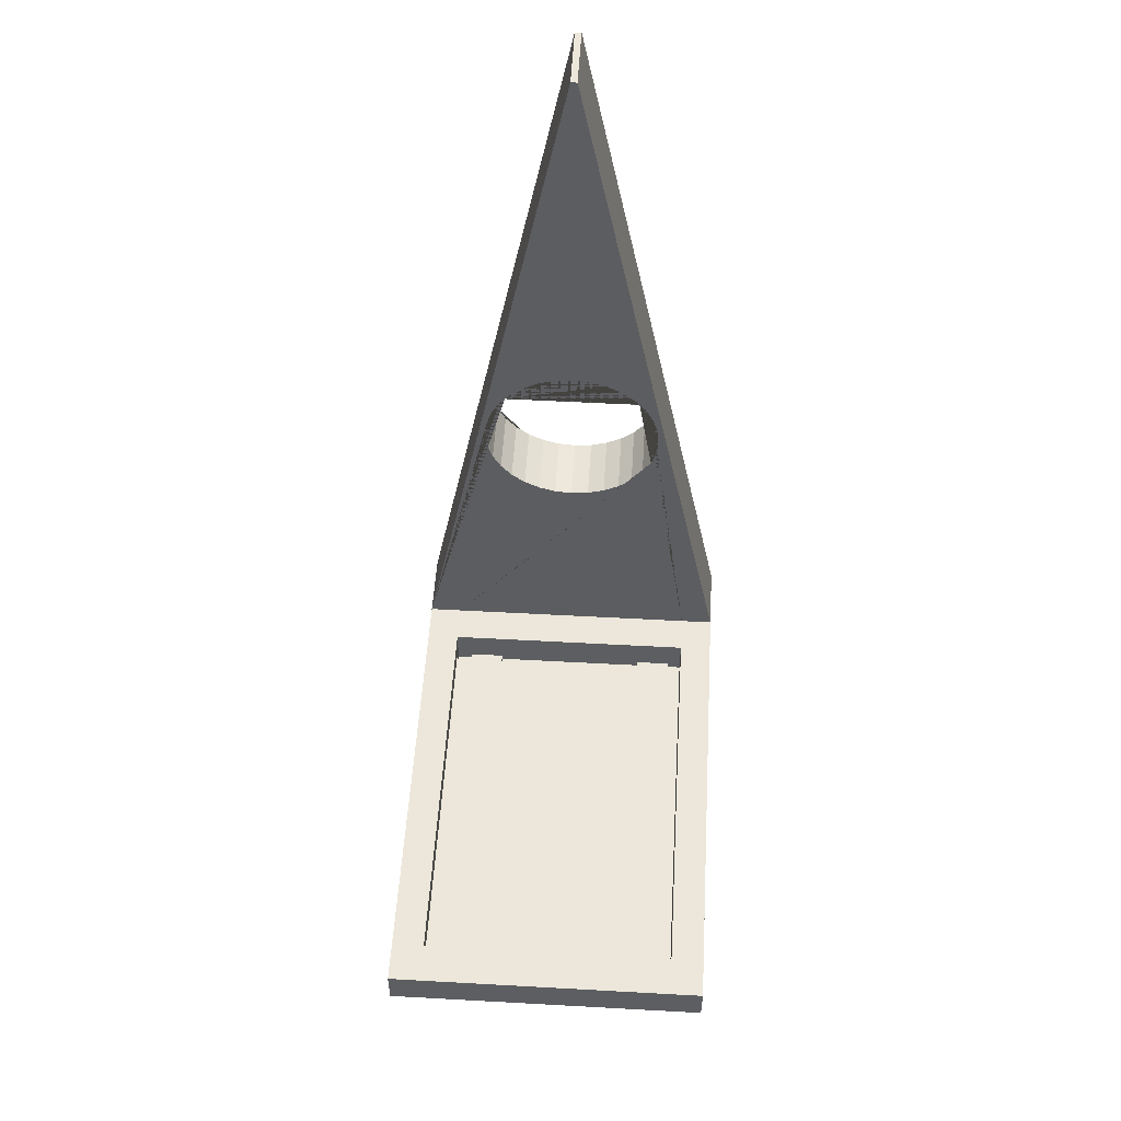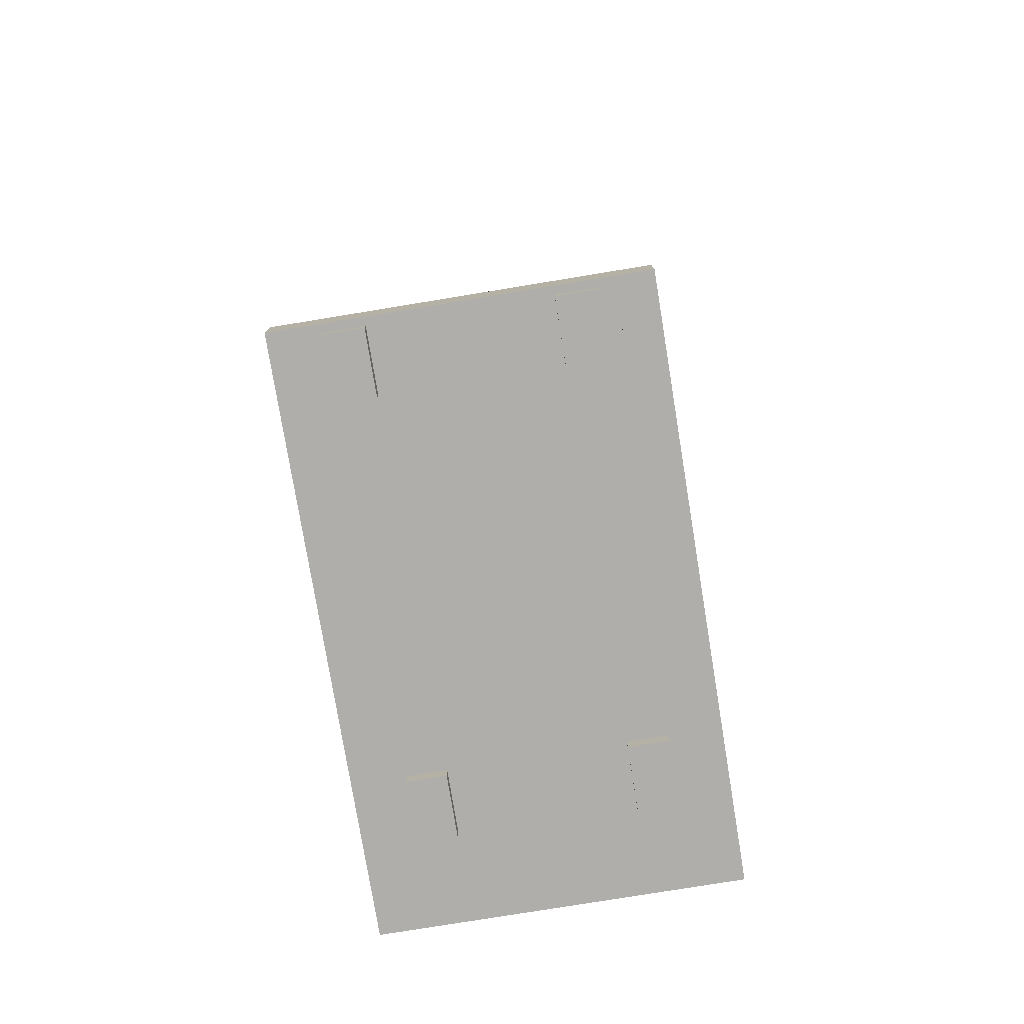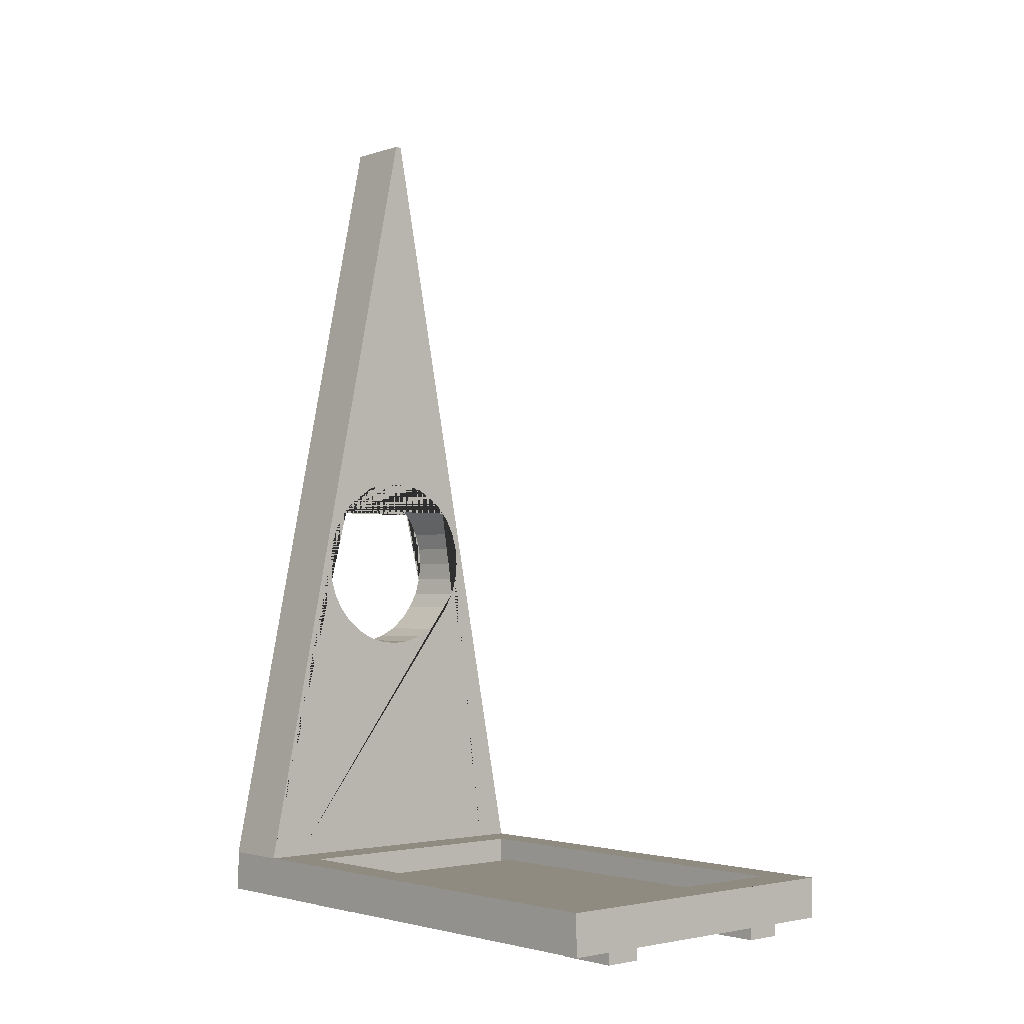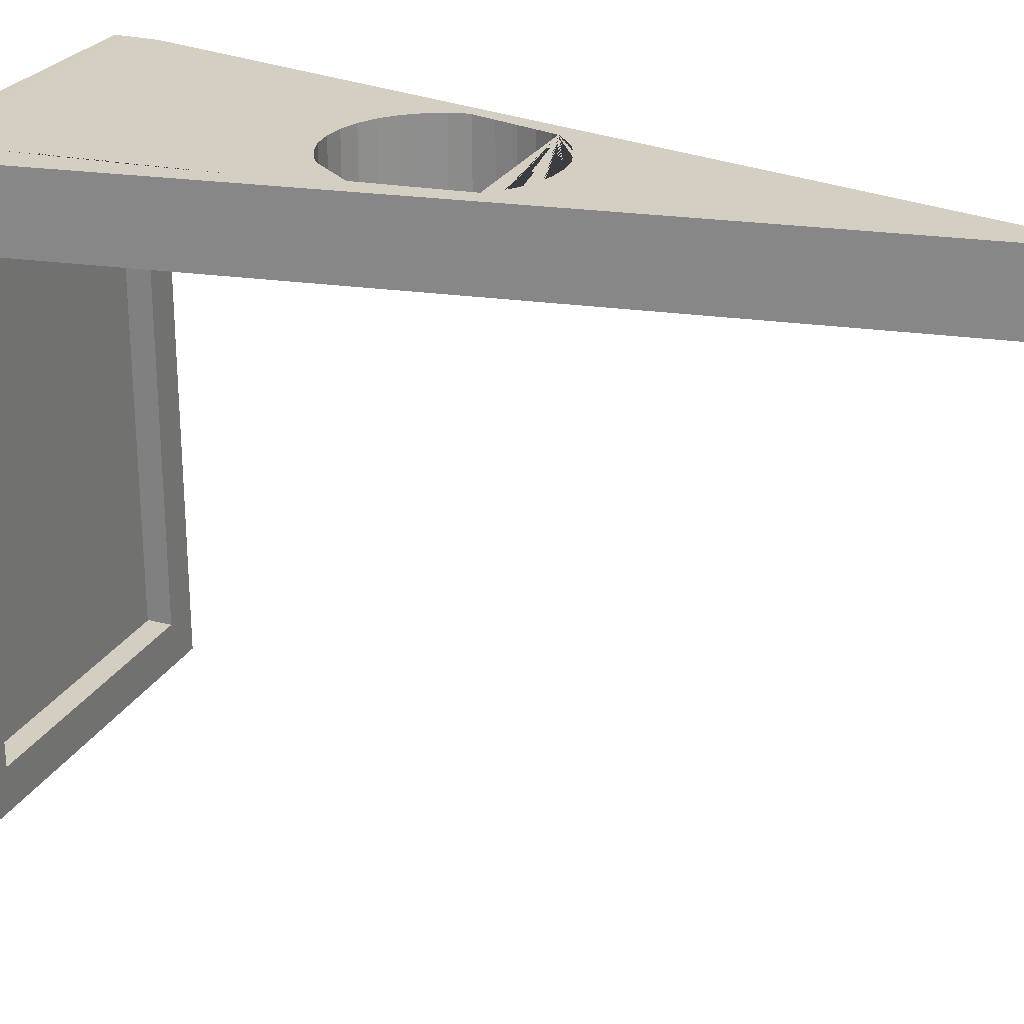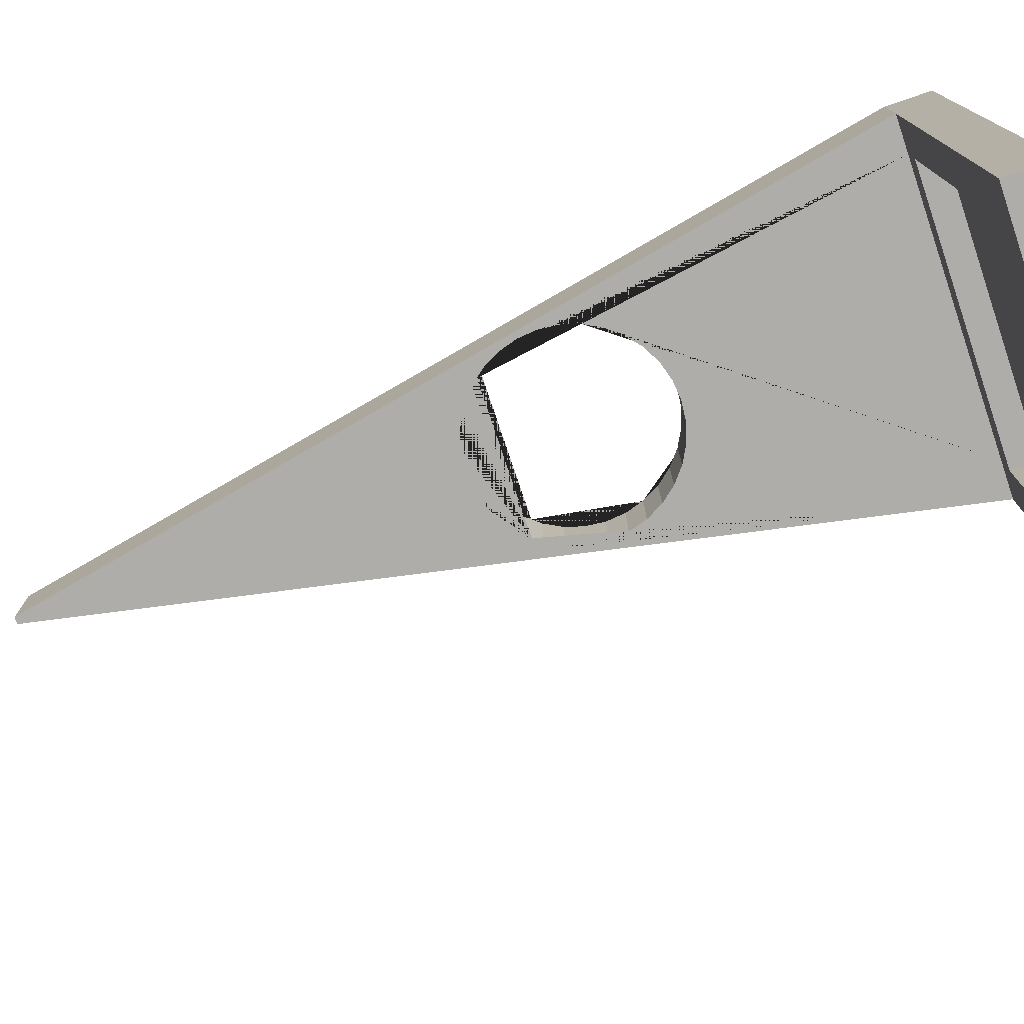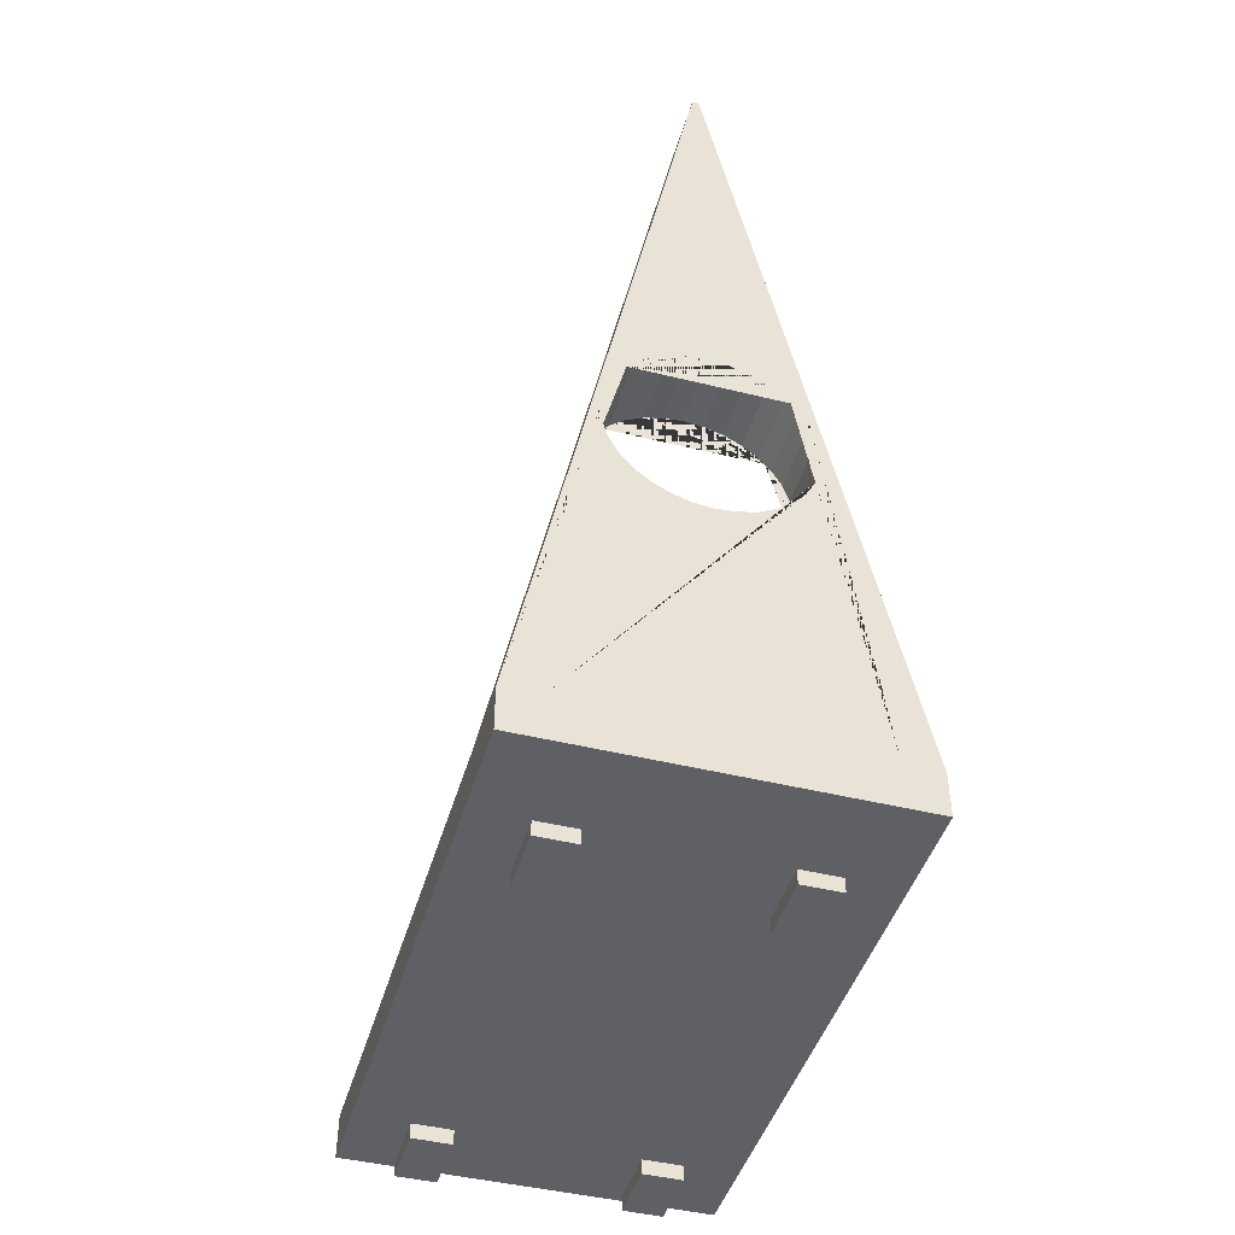
<metadata>
{"format":"obj","ext":"obj","renderer":"f3d","projection":"perspective","resolution":1024,"background":"white","views":[{"elev":52.6,"azim":-176.6,"up":"+Y"},{"elev":-77.7,"azim":-170.7,"up":"+Y"},{"elev":-2.4,"azim":138.5,"up":"+Y"},{"elev":25.3,"azim":113.1,"up":"+Z"},{"elev":-77.1,"azim":-71.4,"up":"+Z"},{"elev":-45.1,"azim":-16.0,"up":"+Y"}]}
</metadata>
<code>
o Плоскость.001
v 0.1745 6.6e-05 -0.419
v 0.1745 0.04413 -0.419
v 0.1745 0.04413 -0.5487
v 0.1745 6.6e-05 -0.5487
v 0.2536 0.04413 -0.5487
v 0.2536 6.6e-05 -0.5487
v 0.2536 0.04413 -0.419
v 0.2536 6.6e-05 -0.419
v -0.2546 6.6e-05 0.444
v -0.2546 0.04413 0.444
v -0.2546 0.04413 0.3143
v -0.2546 6.6e-05 0.3143
v -0.1754 0.04413 0.3143
v -0.1754 6.6e-05 0.3143
v -0.1754 0.04413 0.444
v -0.1754 6.6e-05 0.444
v -0.2829 0.06851 0.3615
v 0.2879 0.06851 0.3615
v 0.2879 0.06851 -0.5127
v -0.2829 0.06851 -0.5127
v -0.3585 0.1179 0.4782
v -0.3585 0.1179 0.6273
v -0.006843 1.87 0.6129
v -0.006843 1.87 0.4638
v -0.2851 0.1179 0.6273
v -0.3585 0.03006 0.6273
v -0.2851 0.03006 0.6273
v 0.2851 0.03006 0.6273
v 0.3585 0.03006 0.6273
v 0.3585 0.1179 0.6273
v 0.2851 0.1179 0.6273
v -0.005441 1.87 0.4638
v -0.005441 1.87 0.6129
v 0.3585 0.1179 0.4782
v 0.006843 1.87 0.4638
v 0.006843 1.87 0.6129
v -0.2851 0.1179 0.4782
v 0.005441 1.87 0.6129
v 0.2851 0.1179 0.4782
v 0.005441 1.87 0.4638
v 0.2851 0.1179 -0.5653
v -0.2851 0.1179 -0.5653
v -0.3585 0.1179 -0.5653
v -0.3585 0.1179 -0.4788
v -0.2851 0.1179 -0.4788
v 0.2851 0.1179 -0.4788
v 0.3585 0.1179 -0.4788
v 0.3585 0.1179 -0.5653
v -0.3585 0.03006 -0.5653
v -0.3585 0.03006 -0.4788
v -0.3585 0.03006 -0.2671
v -0.3585 0.03006 0.031
v -0.3585 0.03006 0.3291
v -0.3585 0.03006 0.3941
v -0.3585 0.03006 0.4782
v -0.3585 0.1179 0.3941
v -0.3585 0.1179 0.3291
v -0.3585 0.1179 0.031
v -0.3585 0.1179 -0.2671
v 0.2851 0.1179 0.031
v 0.2851 0.1179 0.3291
v 0.2851 0.1179 0.3941
v 0.3585 0.1179 0.3941
v 0.3585 0.1179 0.3291
v 0.3585 0.1179 0.031
v 0.3585 0.1179 -0.2671
v 0.2851 0.1179 -0.2671
v -0.2851 0.1179 0.3941
v 0.3585 0.03006 -0.5653
v 0.2851 0.03006 -0.5653
v -0.2851 0.03006 -0.5653
v 0.3585 0.03006 0.4782
v 0.2851 0.03006 0.4782
v 0.2851 0.03006 0.3941
v 0.2851 0.03006 0.3291
v 0.2851 0.03006 0.031
v 0.2851 0.03006 -0.2671
v 0.2851 0.03006 -0.4788
v 0.3585 0.03006 -0.4788
v 0.3585 0.03006 -0.2671
v 0.3585 0.03006 0.031
v 0.3585 0.03006 0.3291
v 0.3585 0.03006 0.3941
v -0.2851 0.03006 0.4782
v -0.2851 0.03006 0.3941
v -0.2851 0.03006 0.3291
v -0.2851 0.03006 0.031
v -0.2851 0.03006 -0.2671
v -0.2851 0.03006 -0.4788
v -0.2851 0.1179 -0.2671
v -0.2851 0.1179 0.031
v -0.2851 0.1179 0.3291
v -0.2521 6.6e-05 -0.419
v -0.2521 0.04413 -0.419
v -0.2521 0.04413 -0.5487
v -0.2521 6.6e-05 -0.5487
v -0.173 0.04413 -0.5487
v -0.173 6.6e-05 -0.5487
v -0.173 0.04413 -0.419
v -0.173 6.6e-05 -0.419
v 0.172 6.6e-05 0.444
v 0.172 0.04413 0.444
v 0.172 0.04413 0.3143
v 0.172 6.6e-05 0.3143
v 0.2511 0.04413 0.3143
v 0.2511 6.6e-05 0.3143
v 0.2511 0.04413 0.444
v 0.2511 6.6e-05 0.444
v 0.03902 1.017 0.4708
v 0.03902 1.017 0.6199
v -0.03902 1.017 0.4708
v -0.03902 1.017 0.6199
v 0 1.021 0.4708
v 0 1.021 0.6198
v -0.07654 1.006 0.4709
v -0.07654 1.006 0.62
v 0.07654 1.006 0.4709
v 0.07654 1.006 0.62
v -0.1111 0.9874 0.4711
v -0.1111 0.9874 0.6201
v -0.1663 0.9323 0.4715
v -0.1663 0.9323 0.6206
v -0.1524 0.9492 0.6204
v -0.1414 0.9626 0.4713
v -0.1414 0.9626 0.6203
v -0.1524 0.9492 0.4714
v 0.1663 0.9323 0.6206
v 0.1663 0.9323 0.4715
v 0.1524 0.9492 0.4714
v 0.1962 0.8602 0.6212
v 0.1962 0.8602 0.4721
v 0.1848 0.8977 0.6209
v 0.1848 0.8977 0.4718
v 0.2 0.8211 0.6215
v 0.2 0.8211 0.4724
v 0.1962 0.7821 0.6218
v 0.1962 0.7821 0.4727
v -0.1962 0.8602 0.4721
v -0.1962 0.8602 0.6212
v -0.2 0.8211 0.4724
v -0.2 0.8211 0.6215
v -0.1848 0.8977 0.4718
v -0.1848 0.8977 0.6209
v 0.1414 0.9626 0.4713
v 0.1414 0.9626 0.6203
v 0.1524 0.9492 0.6204
v -0.1962 0.7821 0.4727
v -0.1962 0.7821 0.6218
v 0.1111 0.9874 0.4711
v 0.1111 0.9874 0.6201
v -0.07654 0.6364 0.4739
v -0.07654 0.6364 0.623
v -0.03902 0.625 0.474
v -0.03902 0.625 0.6231
v -0.1848 0.7446 0.4731
v -0.185 0.7452 0.473
v -0.185 0.7452 0.6221
v -0.1848 0.7446 0.6221
v 0.1111 0.6548 0.4738
v 0.1111 0.6548 0.6229
v -0.1663 0.71 0.4733
v -0.1663 0.71 0.6224
v -0.1111 0.6548 0.4738
v -0.1111 0.6548 0.6229
v -0.1414 0.6797 0.4736
v -0.1414 0.6797 0.6227
v 0.1848 0.7446 0.4731
v 0.185 0.7452 0.473
v 0.1848 0.7446 0.6221
v 0.185 0.7452 0.6221
v 0.1663 0.71 0.4733
v 0.1663 0.71 0.6224
v -0 0.6211 0.4741
v -0 0.6211 0.6231
v 0.03902 0.625 0.474
v 0.03902 0.625 0.6231
v 0.1414 0.6797 0.4736
v 0.1414 0.6797 0.6227
v 0.07654 0.6364 0.4739
v 0.07654 0.6364 0.623
f 137 136 134 135
f 171 172 169 167
f 177 178 172 171
f 138 139 141 140
f 131 130 132 133
f 135 134 130 131
f 128 127 146 145 144 129
f 113 114 112 111
f 153 154 174 173
f 121 122 143 142
f 173 174 176 175
f 111 112 116 115
f 144 145 150 149
f 163 164 152 151
f 149 150 118 117
f 159 160 178 177
f 119 120 125 124
f 142 143 139 138
f 165 166 164 163
f 179 180 160 159
f 155 158 162 161
f 109 110 114 113
f 133 132 127 128
f 140 141 148 147
f 167 169 170 136 137 168
f 151 152 154 153
f 115 116 120 119
f 175 176 180 179
f 117 118 110 109
f 147 148 157 158 155 156
f 124 125 123 122 121 126
f 161 162 166 165
f 17 18 19 20
f 1 2 3 4
f 4 3 5 6
f 6 5 7 8
f 8 7 2 1
f 4 6 8 1
f 5 3 2 7
f 9 10 11 12
f 12 11 13 14
f 14 13 15 16
f 16 15 10 9
f 12 14 16 9
f 13 11 10 15
f 21 22 23 24
f 25 22 26 27 28 29 30 31
f 32 24 23 33
f 30 34 35 36
f 37 21 24 32 126 121 142 138 140 147 156
f 31 30 36 38 146 127 132 130 134 136 170
f 22 25 157 148 141 139 143 122 123 33 23
f 25 31 170 169 172 178 160 180 176 174 154 152 164 166 162 158 157
f 34 39 168 137 135 131 133 128 129 40 35
f 39 37 156 155 161 165 163 151 153 173 175 179 159 177 171 167 168
f 35 40 38 36
f 40 32 33 38
f 41 42 43 44 45 46 47 48
f 44 43 49 50 51 52 53 54 55 26 22 21 56 57 58 59
f 60 61 62 63 64 65 66 47 46 67
f 68 56 21 37 39 34 63 62
f 41 48 69 70 71 49 43 42
f 72 29 28 73 74 75 76 77 78 70 69 79 80 81 82 83
f 74 73 28 27 84 85 86 87 88 89 71 70 78 77 76 75
f 62 74 85 68
f 78 46 45 89
f 87 88 89 45 90 91 92 68 85 86
f 77 76 75 74 62 61 60 67 46 78
f 45 44 59 58 57 56 68 92 91 90
f 85 84 27 26 55 54 53 52 51 50 49 71 89 88 87 86
f 34 30 29 72 83 82 81 80 79 69 48 47 66 65 64 63
f 123 125 120 116 112 114 110 118 150 145 146 38 33
f 129 144 149 117 109 113 111 115 119 124 126 32 40
f 93 94 95 96
f 96 95 97 98
f 98 97 99 100
f 100 99 94 93
f 96 98 100 93
f 97 95 94 99
f 101 102 103 104
f 104 103 105 106
f 106 105 107 108
f 108 107 102 101
f 104 106 108 101
f 105 103 102 107

</code>
